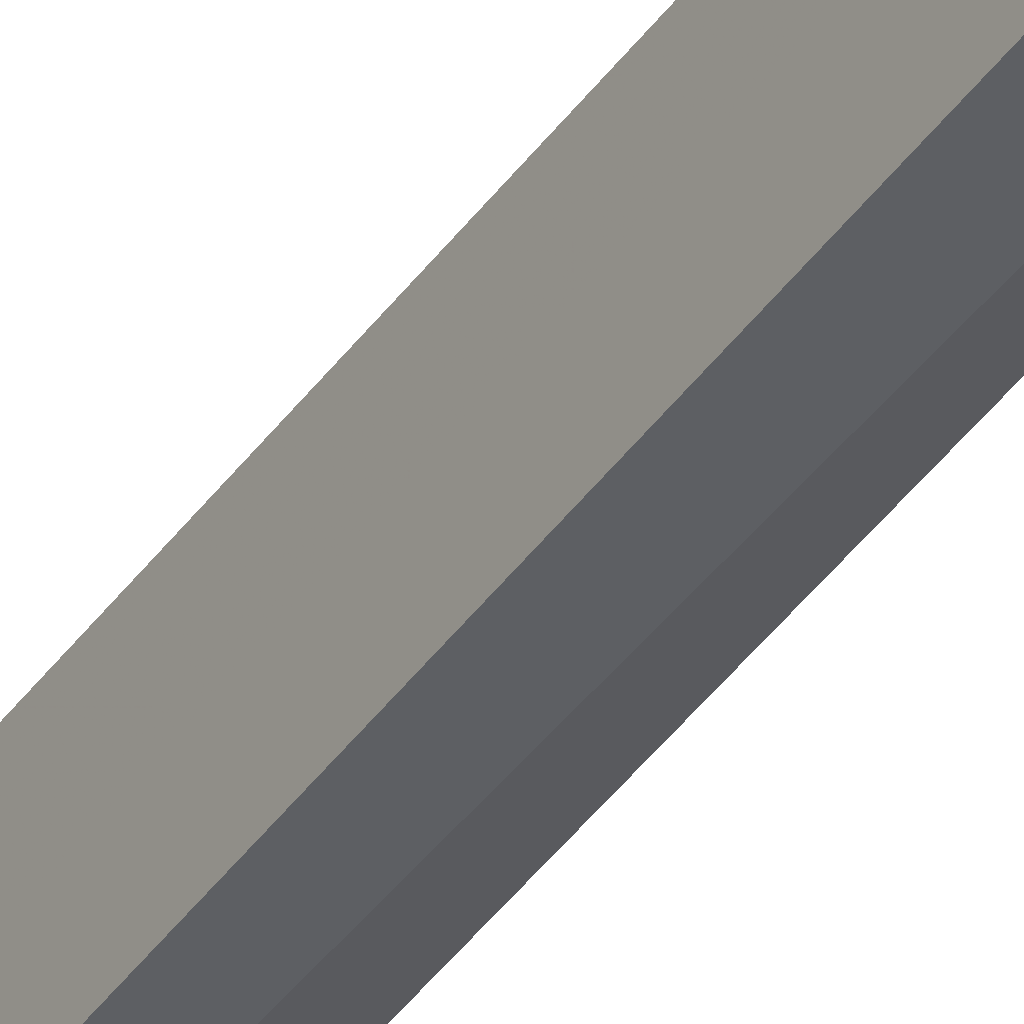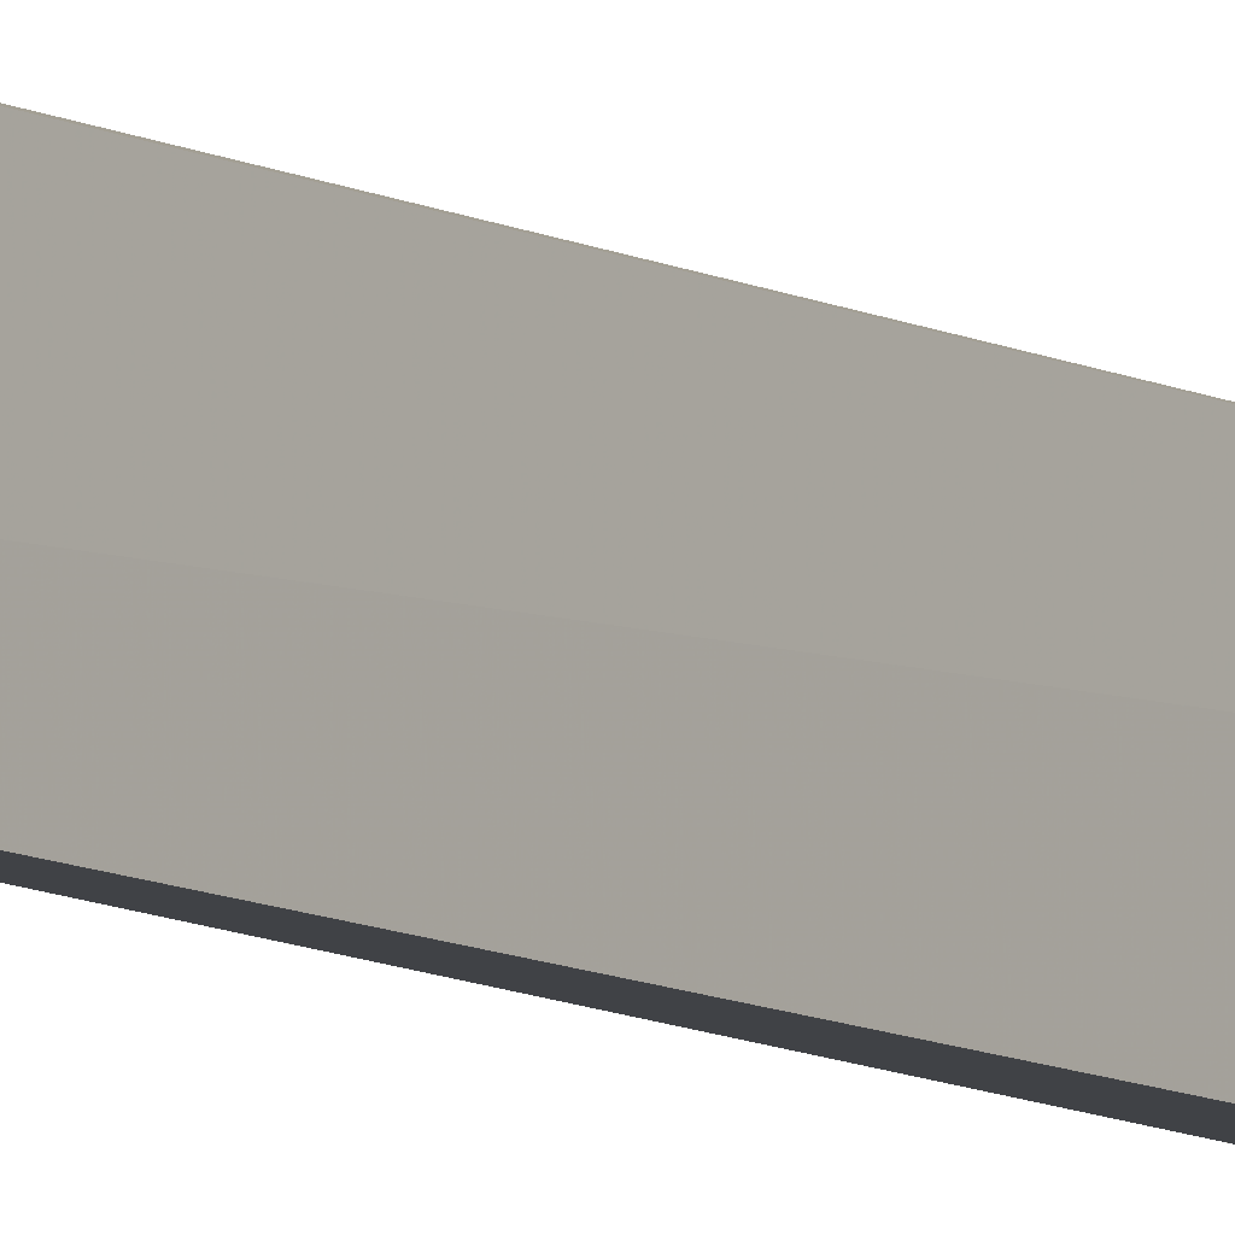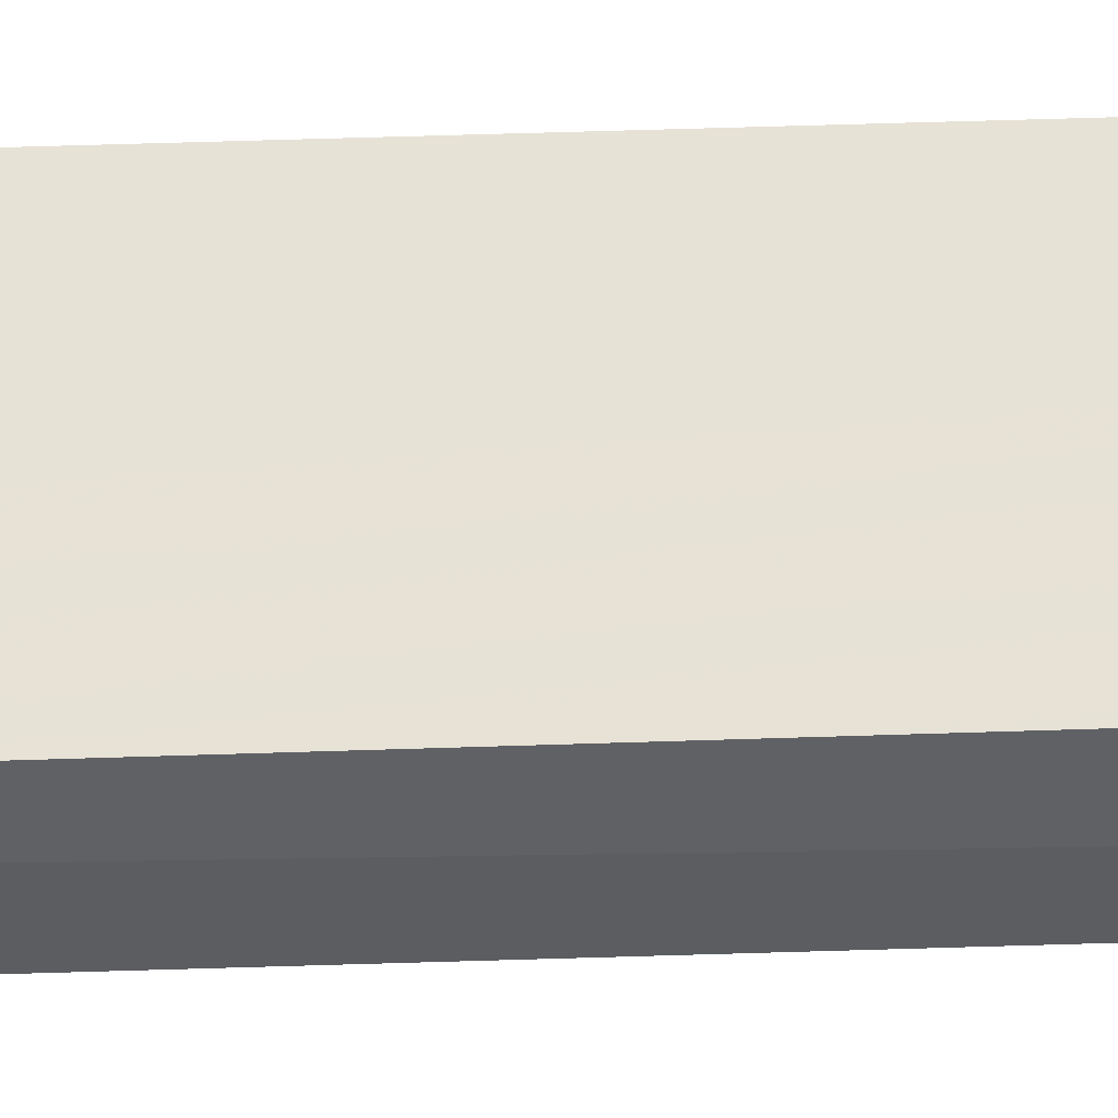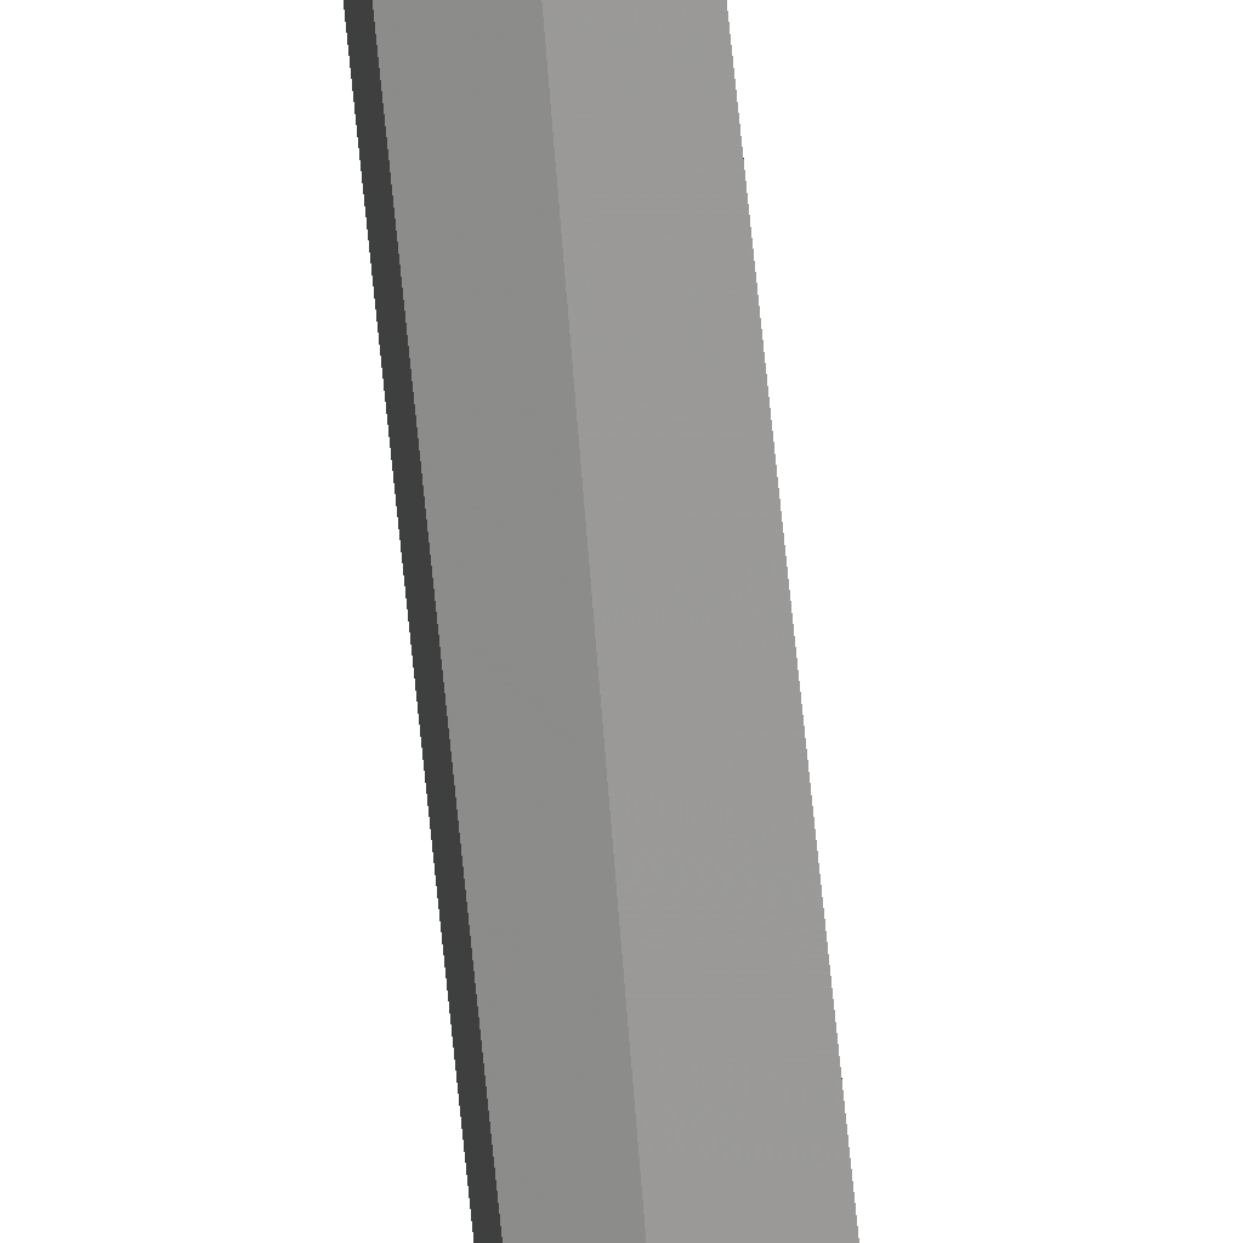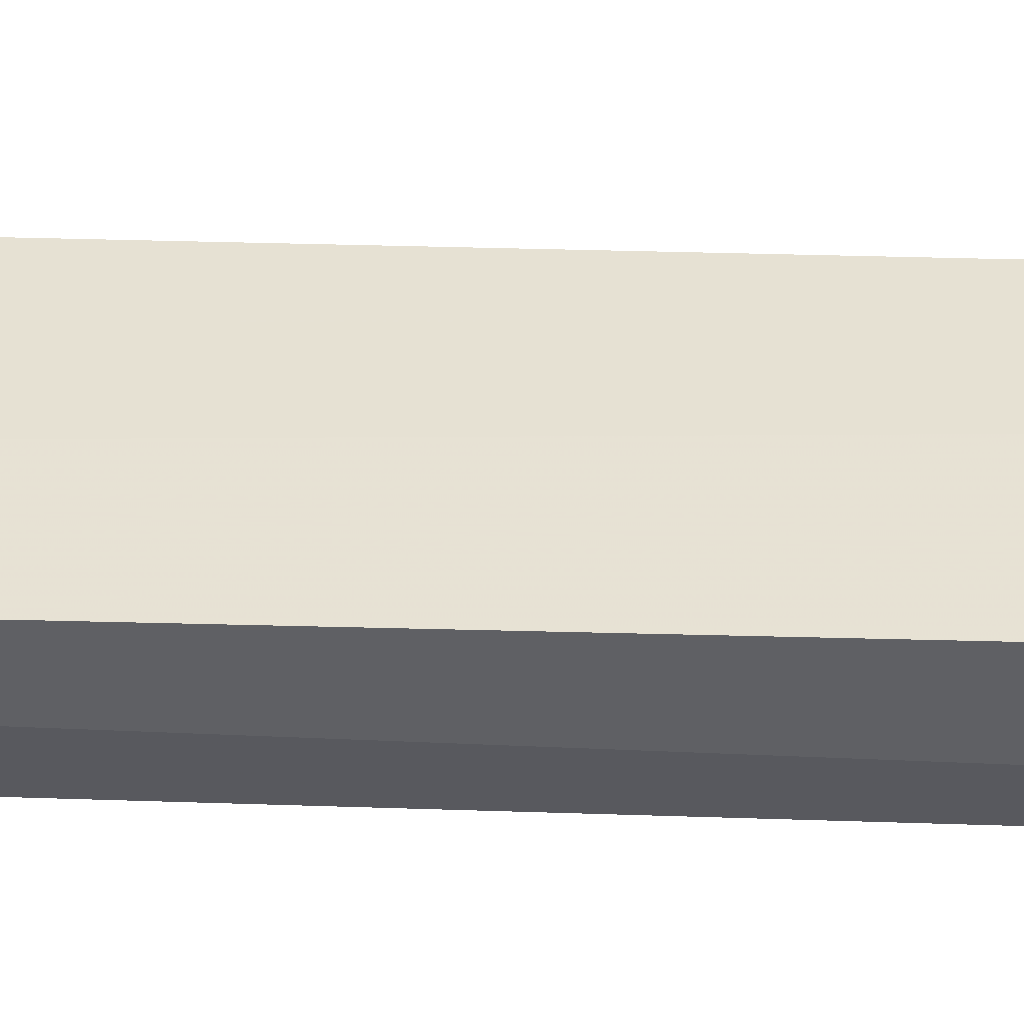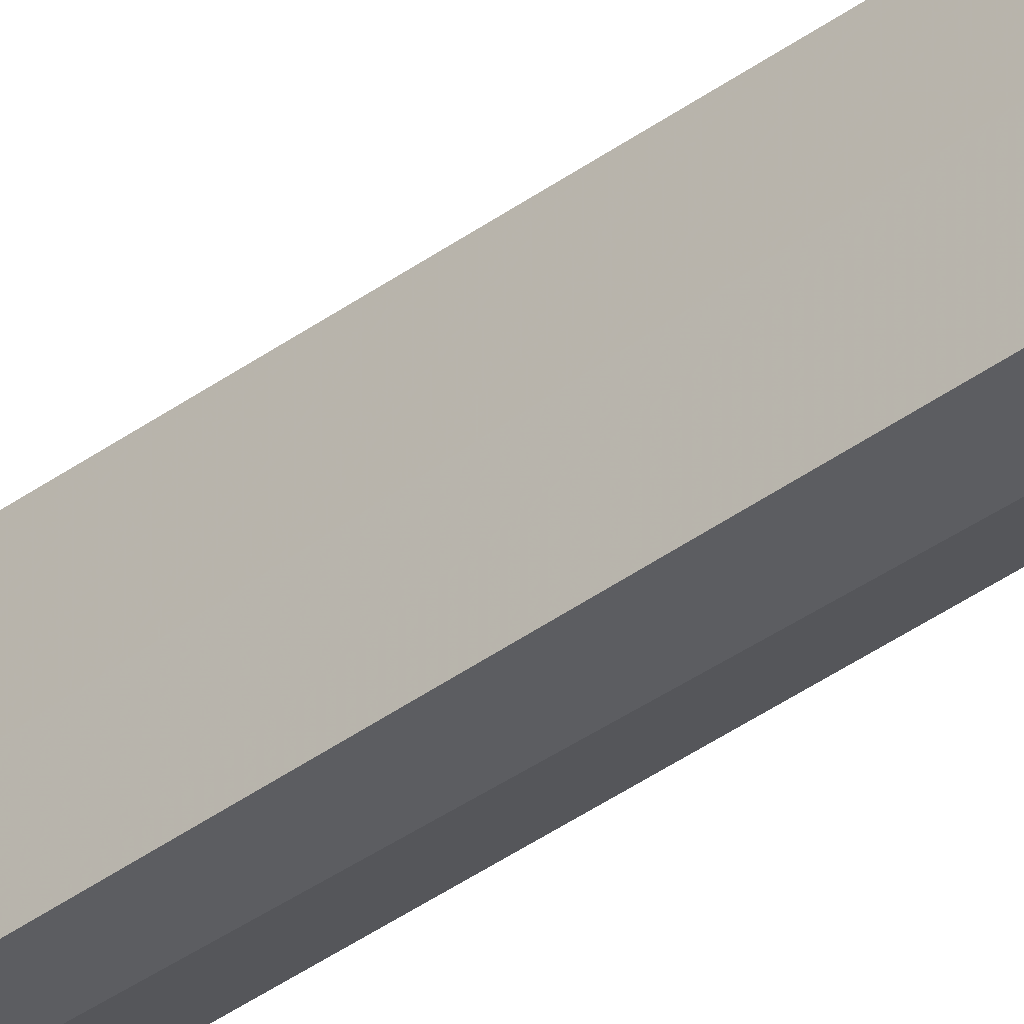
<metadata>
{"format":"obj","ext":"obj","renderer":"f3d","projection":"perspective","resolution":1024,"background":"white","views":[{"elev":-42.4,"azim":-33.2,"up":"+Z"},{"elev":-7.7,"azim":-149.8,"up":"+Z"},{"elev":-32.6,"azim":92.6,"up":"+Z"},{"elev":-70.0,"azim":-174.7,"up":"+Z"},{"elev":-47.3,"azim":-92.3,"up":"+Z"},{"elev":-39.5,"azim":-48.2,"up":"+Z"}]}
</metadata>
<code>
v 0.01427 0.007314 0.09034
v 0.01406 -0.04152 0.09018
v 0.0139 -0.04152 0.08807
v 0.01322 0.007298 0.08796
v 0.0129 -0.04154 0.09012
v 0.0141 0.007315 0.08823
v 0.01409 -0.03939 0.09034
v 0.01338 0.007296 0.09007
v 0.01277 -0.04154 0.08801
f 6 1 3
f 6 3 4
f 6 4 1
f 7 5 2
f 7 1 5
f 7 2 3
f 7 3 1
f 8 5 1
f 8 1 4
f 8 4 5
f 9 5 4
f 9 4 3
f 9 3 2
f 9 2 5

</code>
